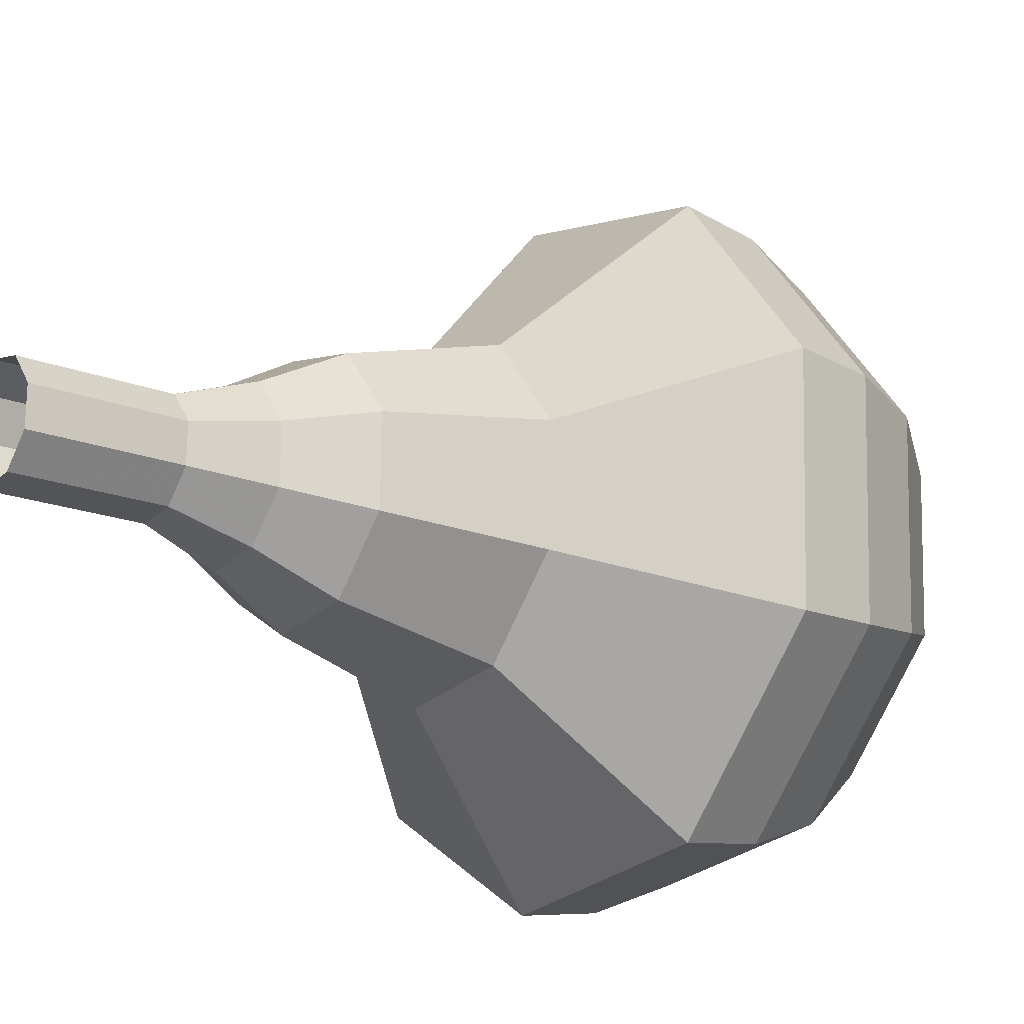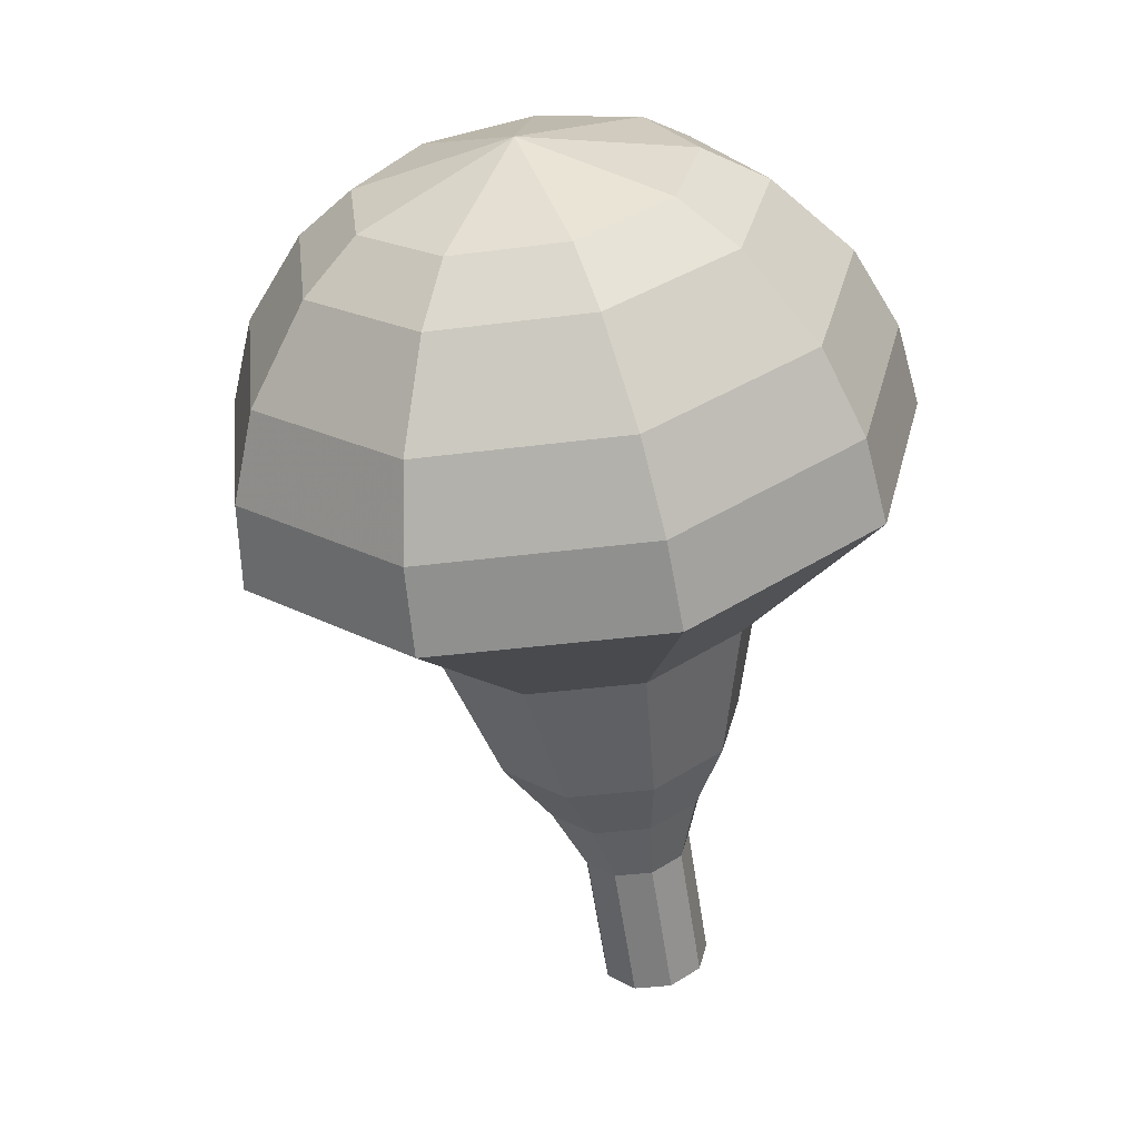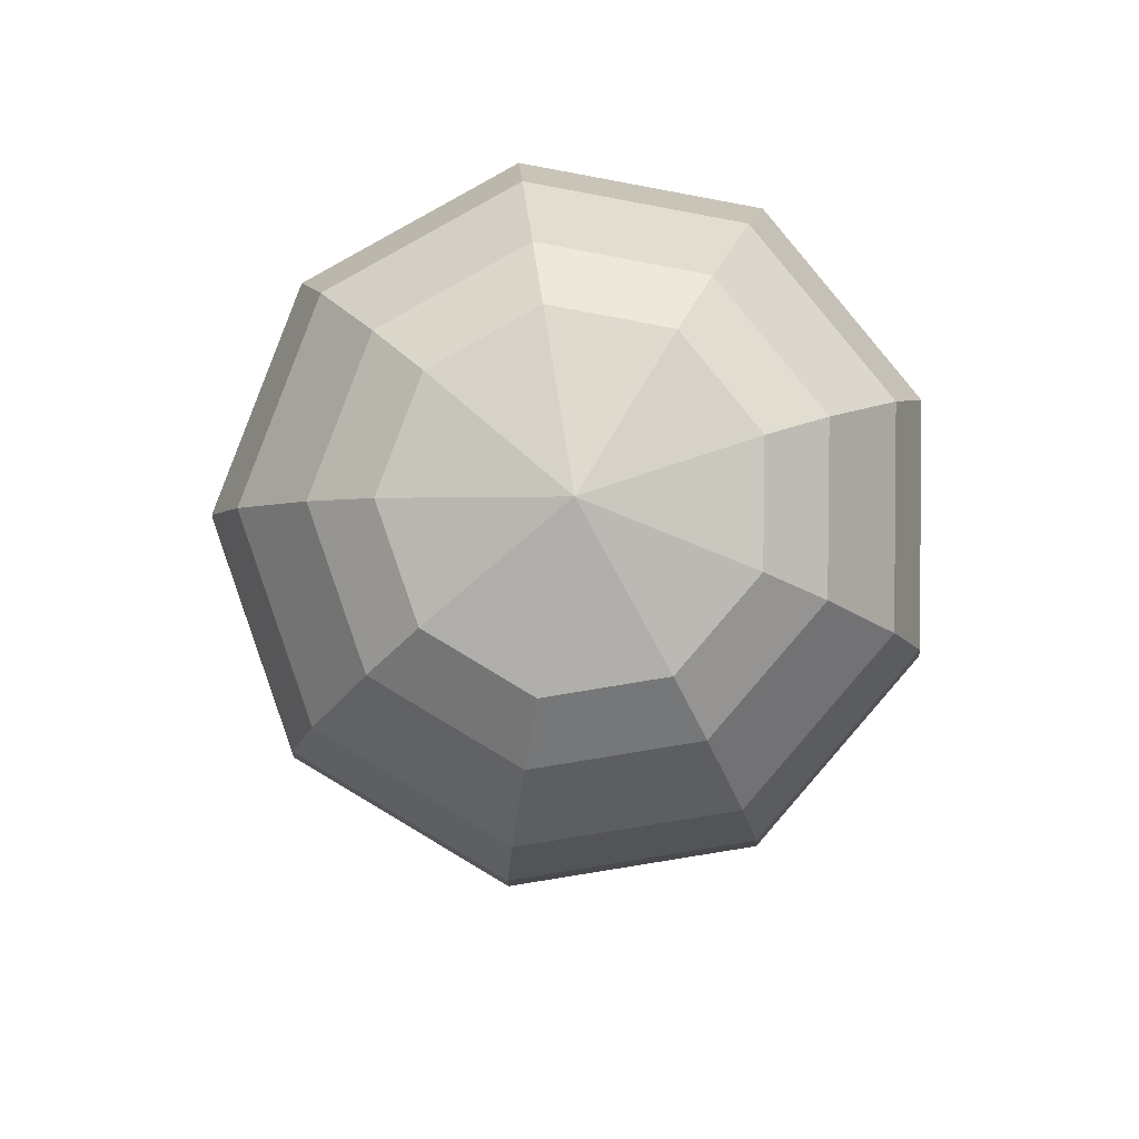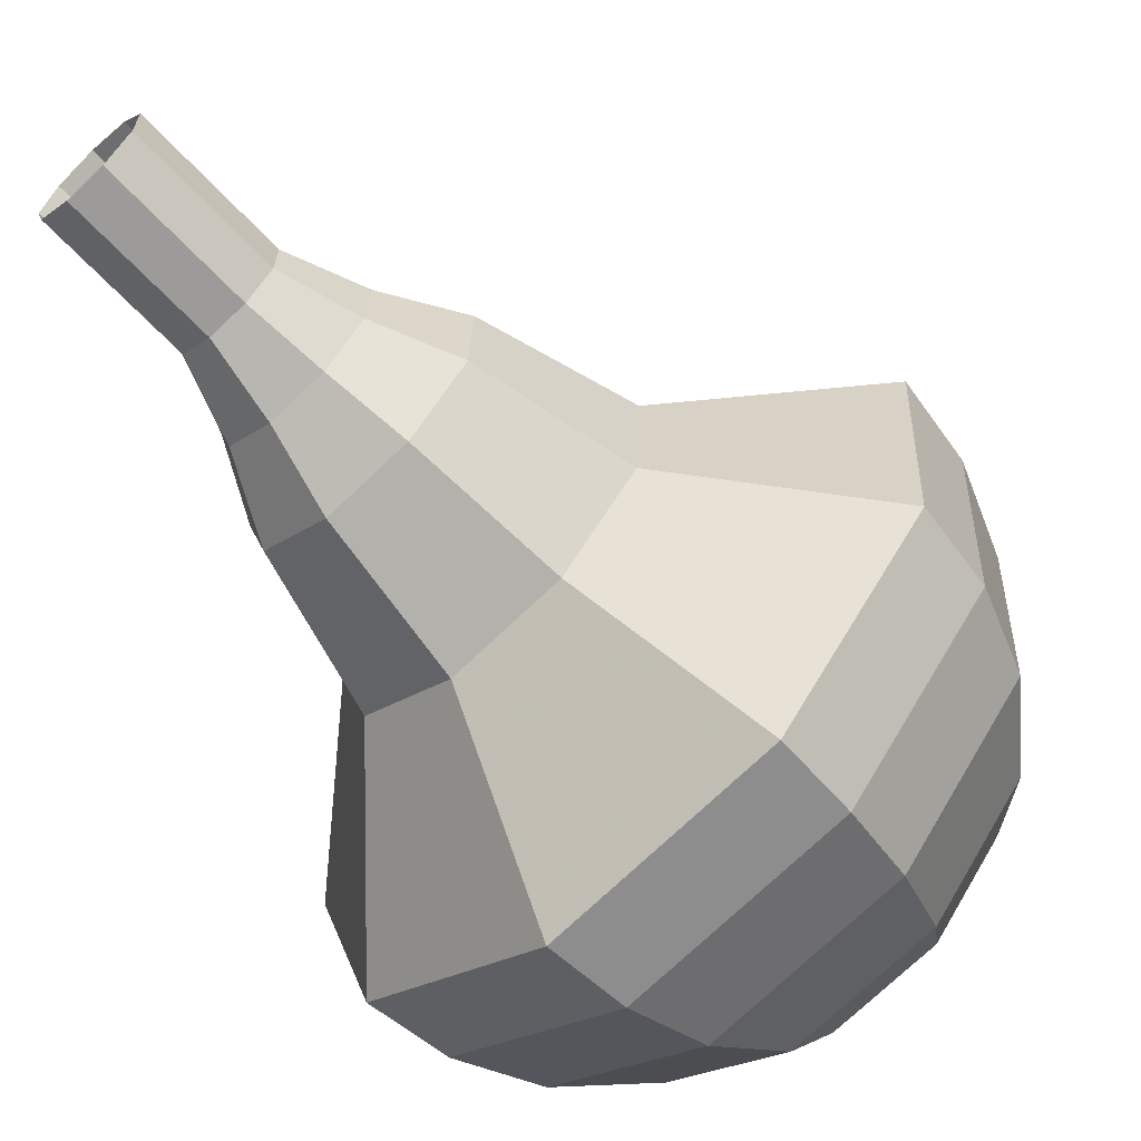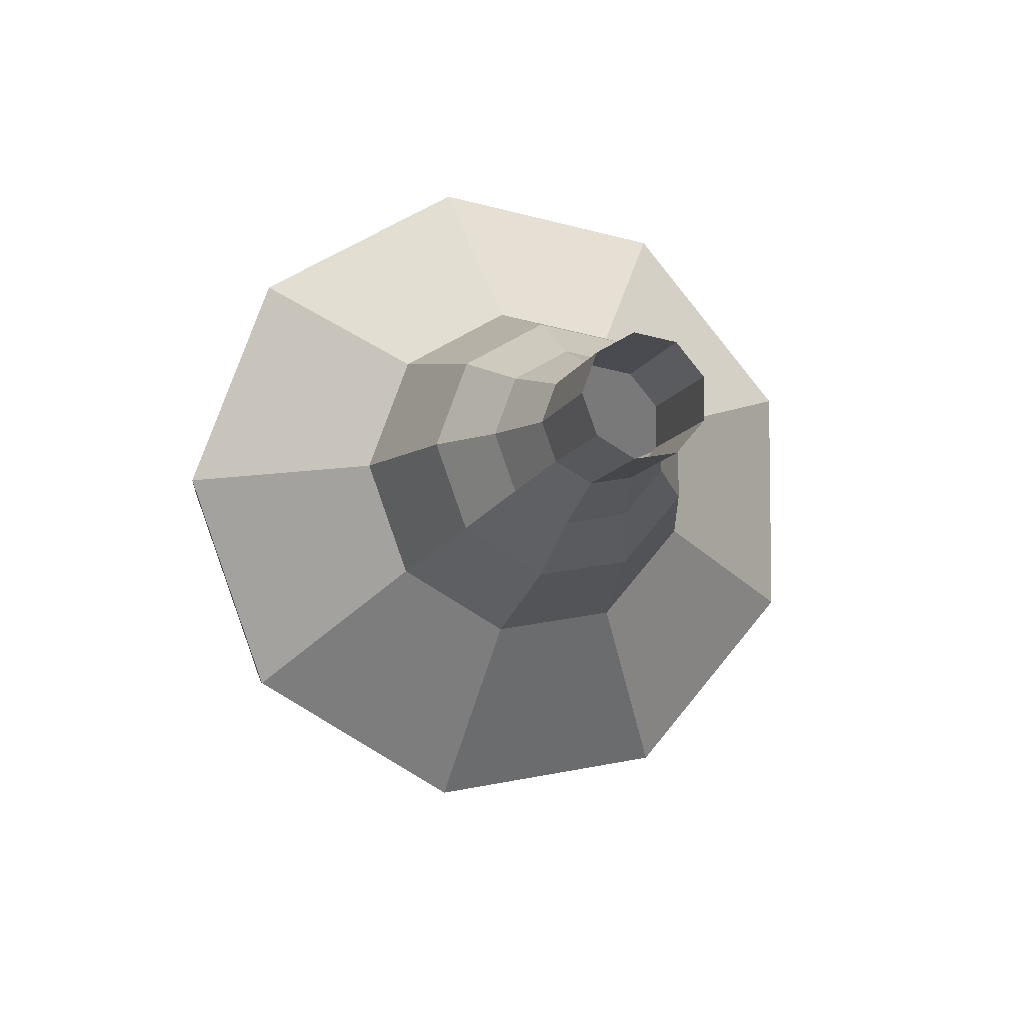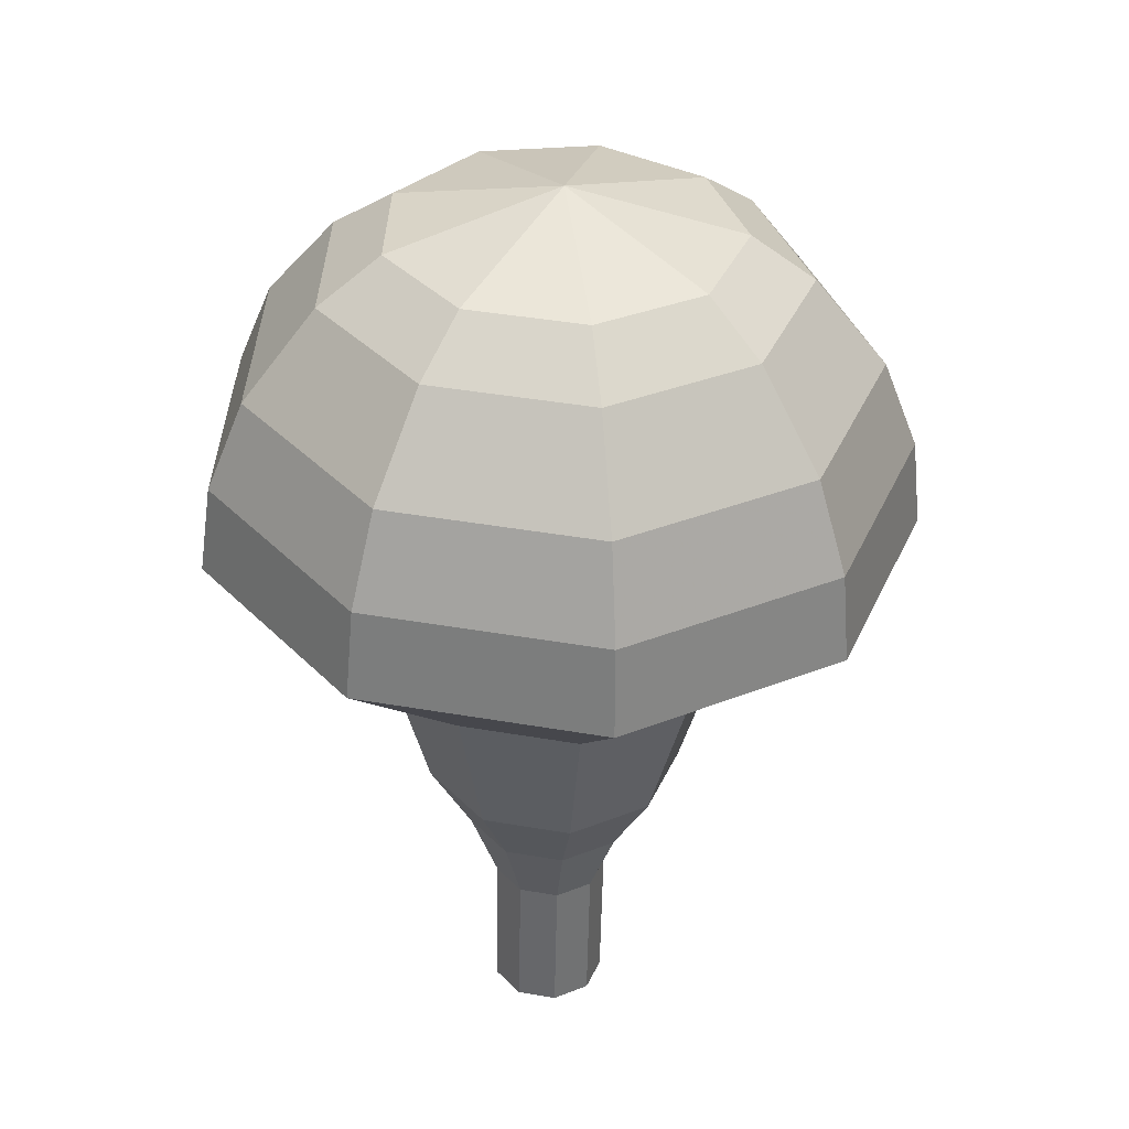
<metadata>
{"format":"obj","ext":"obj","renderer":"f3d","projection":"perspective","resolution":1024,"background":"white","views":[{"elev":-22.3,"azim":-160.9,"up":"+Y"},{"elev":-2.2,"azim":-79.4,"up":"+Z"},{"elev":53.7,"azim":-94.4,"up":"+Z"},{"elev":-68.4,"azim":-170.2,"up":"+Y"},{"elev":-66.8,"azim":60.9,"up":"+Z"},{"elev":69.3,"azim":86.7,"up":"+Z"}]}
</metadata>
<code>
g tube1
v 153.3 152.6 98.98
v 152.6 152.3 98.54
v 152.2 151.6 98.31
v 152.2 150.8 98.39
v 152.7 150.2 98.75
v 153.4 150.1 99.22
v 154 150.6 99.57
v 154.2 151.4 99.66
v 153.9 152.2 99.42
v 153.3 152.6 98.98
v 152.4 152.7 100.4
v 151.7 152.4 99.92
v 151.3 151.7 99.69
v 151.3 150.9 99.77
v 151.8 150.3 100.1
v 152.5 150.2 100.6
v 153.1 150.7 101
v 153.3 151.5 101
v 153 152.3 100.8
v 152.4 152.7 100.4
v 151.5 152.7 101.7
v 150.8 152.5 101.3
v 150.4 151.8 101.1
v 150.4 151 101.1
v 150.9 150.4 101.5
v 151.6 150.3 102
v 152.2 150.8 102.3
v 152.4 151.6 102.4
v 152.1 152.4 102.2
v 151.5 152.7 101.7
v 150.7 153.4 103.1
v 149.6 153.1 102.5
v 149 152 102.1
v 149 150.8 102.2
v 149.8 149.9 102.8
v 150.9 149.8 103.5
v 151.7 150.5 104
v 152.1 151.8 104.1
v 151.6 152.9 103.8
v 150.7 153.4 103.1
v 149.8 154.5 104.5
v 148.3 153.9 103.5
v 147.3 152.4 103
v 147.4 150.5 103.2
v 148.5 149.1 104
v 150.1 149 105
v 151.5 150.1 105.8
v 151.9 151.9 106
v 151.3 153.7 105.5
v 149.8 154.5 104.5
v 148.1 155.6 107.2
v 146.1 154.9 105.9
v 144.8 152.8 105.2
v 144.9 150.2 105.5
v 146.4 148.4 106.5
v 148.5 148.2 107.9
v 150.3 149.7 109
v 150.9 152.2 109.3
v 150.1 154.5 108.6
v 148.1 155.6 107.2
v 146.7 159.5 110
v 142.5 158.1 107.4
v 140 153.9 106
v 140.2 148.8 106.4
v 143.2 145.2 108.6
v 147.5 144.8 111.4
v 151.1 147.8 113.6
v 152.3 152.7 114
v 150.6 157.3 112.6
v 146.7 159.5 110
v 145.7 159.3 111.6
v 141.6 158 109
v 139.1 153.9 107.7
v 139.4 149 108.1
v 142.3 145.5 110.2
v 146.4 145.1 112.9
v 149.9 148 115
v 151.1 152.8 115.5
v 149.4 157.3 114.1
v 145.7 159.3 111.6
v 144.6 158.7 113.1
v 140.9 157.5 110.9
v 138.7 153.8 109.6
v 139 149.4 110.1
v 141.5 146.3 111.9
v 145.2 145.9 114.4
v 148.3 148.5 116.2
v 149.4 152.8 116.6
v 147.9 156.8 115.4
v 144.6 158.7 113.1
v 143.4 157.2 114.7
v 140.6 156.3 113
v 138.9 153.5 112
v 139.1 150.2 112.4
v 141.1 147.8 113.8
v 143.9 147.5 115.6
v 146.3 149.5 117.1
v 147.1 152.8 117.4
v 145.9 155.8 116.5
v 143.4 157.2 114.7
v 142.8 156 115.5
v 140.7 155.3 114.2
v 139.5 153.2 113.5
v 139.6 150.8 113.8
v 141.1 149 114.8
v 143.1 148.8 116.2
v 144.9 150.3 117.2
v 145.5 152.7 117.4
v 144.6 154.9 116.8
v 142.8 156 115.5
v 141.9 152.4 116.3
v 141.9 152.4 116.3
v 141.9 152.4 116.3
v 141.9 152.4 116.3
v 141.9 152.4 116.3
v 141.9 152.4 116.3
v 141.9 152.4 116.3
v 141.9 152.4 116.3
v 141.9 152.4 116.3
v 141.9 152.4 116.3
f 1 2 12
f 12 11 1
f 2 3 13
f 13 12 2
f 3 4 14
f 14 13 3
f 4 5 15
f 15 14 4
f 5 6 16
f 16 15 5
f 6 7 17
f 17 16 6
f 7 8 18
f 18 17 7
f 8 9 19
f 19 18 8
f 9 10 20
f 20 19 9
f 11 12 22
f 22 21 11
f 12 13 23
f 23 22 12
f 13 14 24
f 24 23 13
f 14 15 25
f 25 24 14
f 15 16 26
f 26 25 15
f 16 17 27
f 27 26 16
f 17 18 28
f 28 27 17
f 18 19 29
f 29 28 18
f 19 20 30
f 30 29 19
f 21 22 32
f 32 31 21
f 22 23 33
f 33 32 22
f 23 24 34
f 34 33 23
f 24 25 35
f 35 34 24
f 25 26 36
f 36 35 25
f 26 27 37
f 37 36 26
f 27 28 38
f 38 37 27
f 28 29 39
f 39 38 28
f 29 30 40
f 40 39 29
f 31 32 42
f 42 41 31
f 32 33 43
f 43 42 32
f 33 34 44
f 44 43 33
f 34 35 45
f 45 44 34
f 35 36 46
f 46 45 35
f 36 37 47
f 47 46 36
f 37 38 48
f 48 47 37
f 38 39 49
f 49 48 38
f 39 40 50
f 50 49 39
f 41 42 52
f 52 51 41
f 42 43 53
f 53 52 42
f 43 44 54
f 54 53 43
f 44 45 55
f 55 54 44
f 45 46 56
f 56 55 45
f 46 47 57
f 57 56 46
f 47 48 58
f 58 57 47
f 48 49 59
f 59 58 48
f 49 50 60
f 60 59 49
f 51 52 62
f 62 61 51
f 52 53 63
f 63 62 52
f 53 54 64
f 64 63 53
f 54 55 65
f 65 64 54
f 55 56 66
f 66 65 55
f 56 57 67
f 67 66 56
f 57 58 68
f 68 67 57
f 58 59 69
f 69 68 58
f 59 60 70
f 70 69 59
f 61 62 72
f 72 71 61
f 62 63 73
f 73 72 62
f 63 64 74
f 74 73 63
f 64 65 75
f 75 74 64
f 65 66 76
f 76 75 65
f 66 67 77
f 77 76 66
f 67 68 78
f 78 77 67
f 68 69 79
f 79 78 68
f 69 70 80
f 80 79 69
f 71 72 82
f 82 81 71
f 72 73 83
f 83 82 72
f 73 74 84
f 84 83 73
f 74 75 85
f 85 84 74
f 75 76 86
f 86 85 75
f 76 77 87
f 87 86 76
f 77 78 88
f 88 87 77
f 78 79 89
f 89 88 78
f 79 80 90
f 90 89 79
f 81 82 92
f 92 91 81
f 82 83 93
f 93 92 82
f 83 84 94
f 94 93 83
f 84 85 95
f 95 94 84
f 85 86 96
f 96 95 85
f 86 87 97
f 97 96 86
f 87 88 98
f 98 97 87
f 88 89 99
f 99 98 88
f 89 90 100
f 100 99 89
f 91 92 102
f 102 101 91
f 92 93 103
f 103 102 92
f 93 94 104
f 104 103 93
f 94 95 105
f 105 104 94
f 95 96 106
f 106 105 95
f 96 97 107
f 107 106 96
f 97 98 108
f 108 107 97
f 98 99 109
f 109 108 98
f 99 100 110
f 110 109 99
f 101 102 112
f 112 111 101
f 102 103 113
f 113 112 102
f 103 104 114
f 114 113 103
f 104 105 115
f 115 114 104
f 105 106 116
f 116 115 105
f 106 107 117
f 117 116 106
f 107 108 118
f 118 117 107
f 108 109 119
f 119 118 108
f 109 110 120
f 120 119 109
g

</code>
